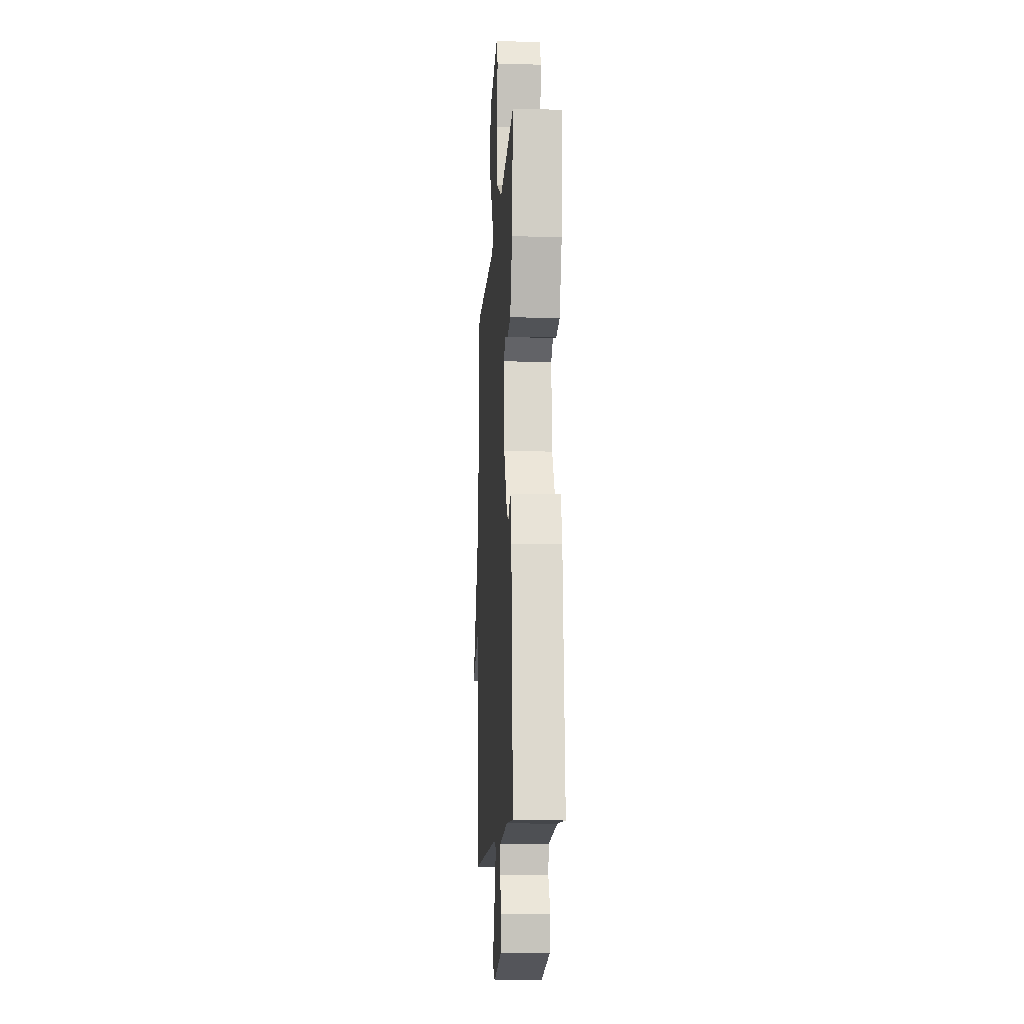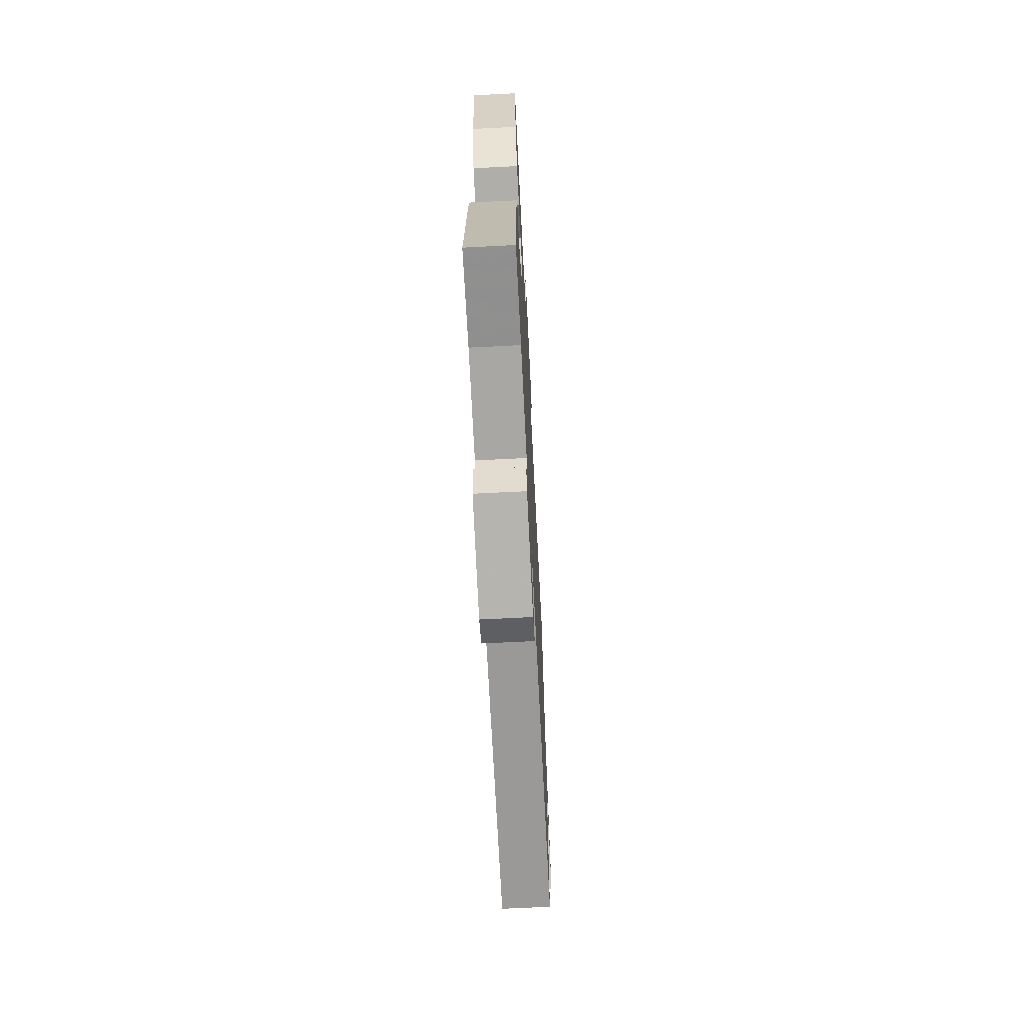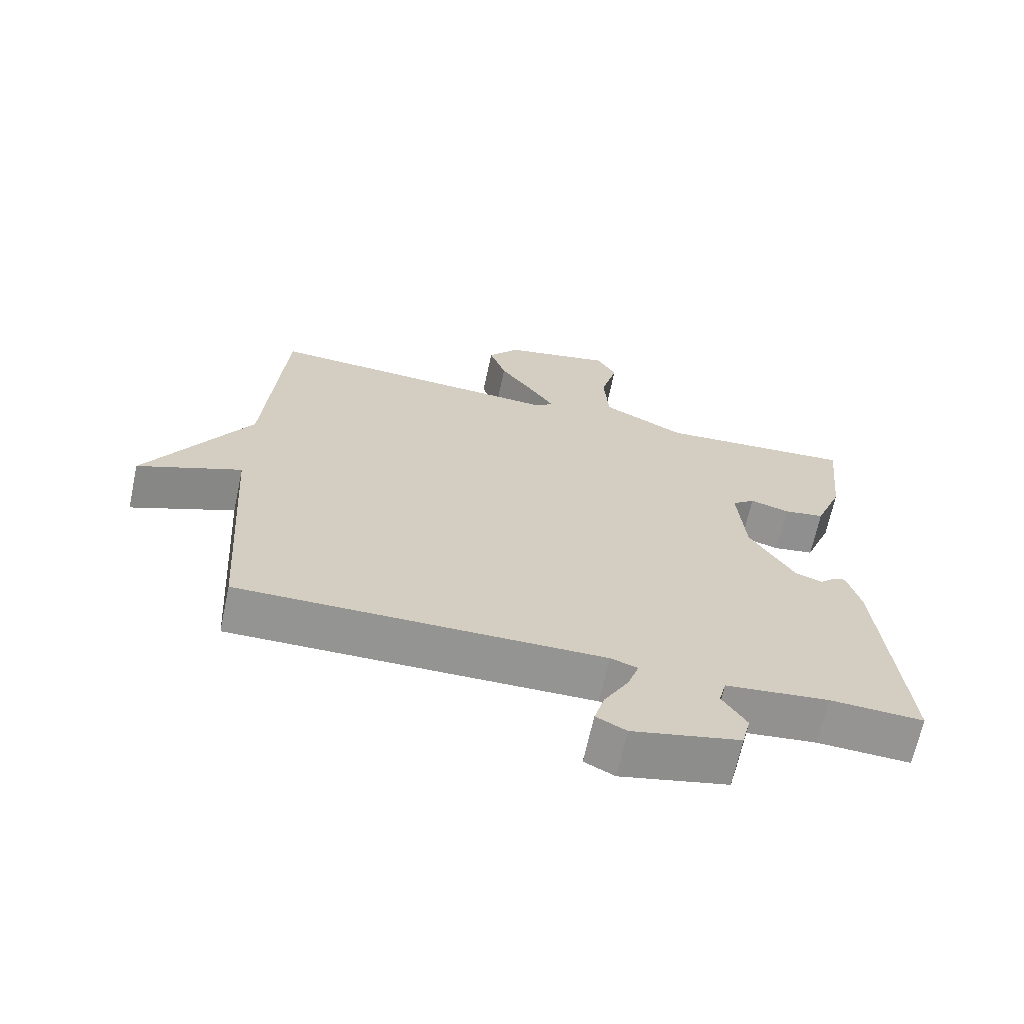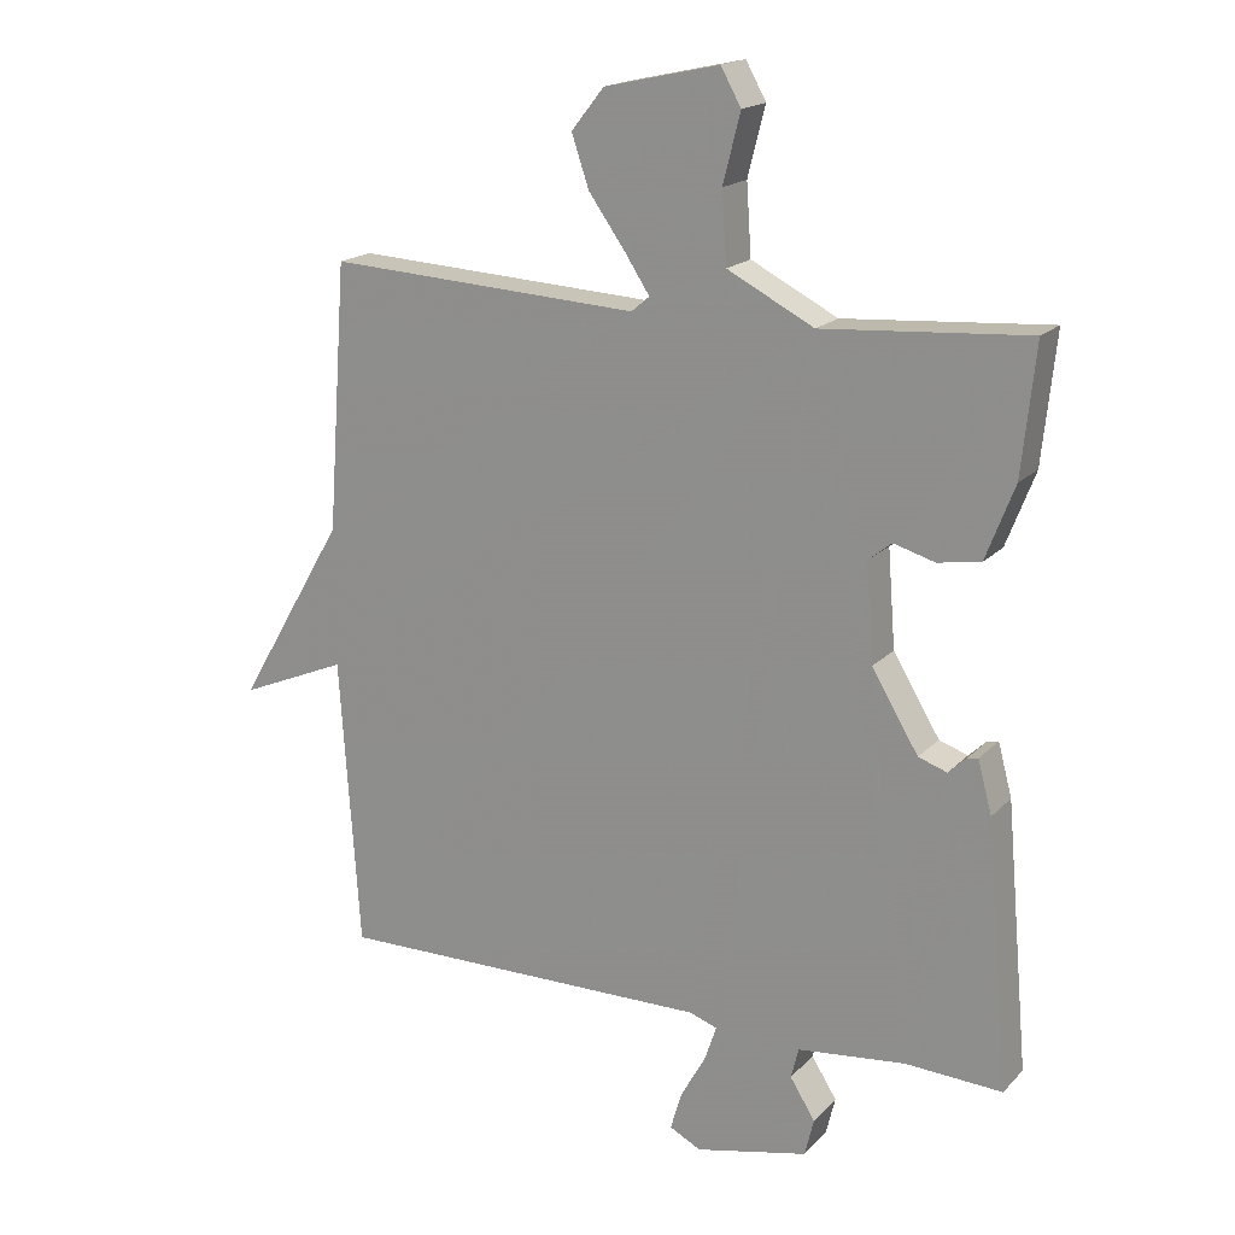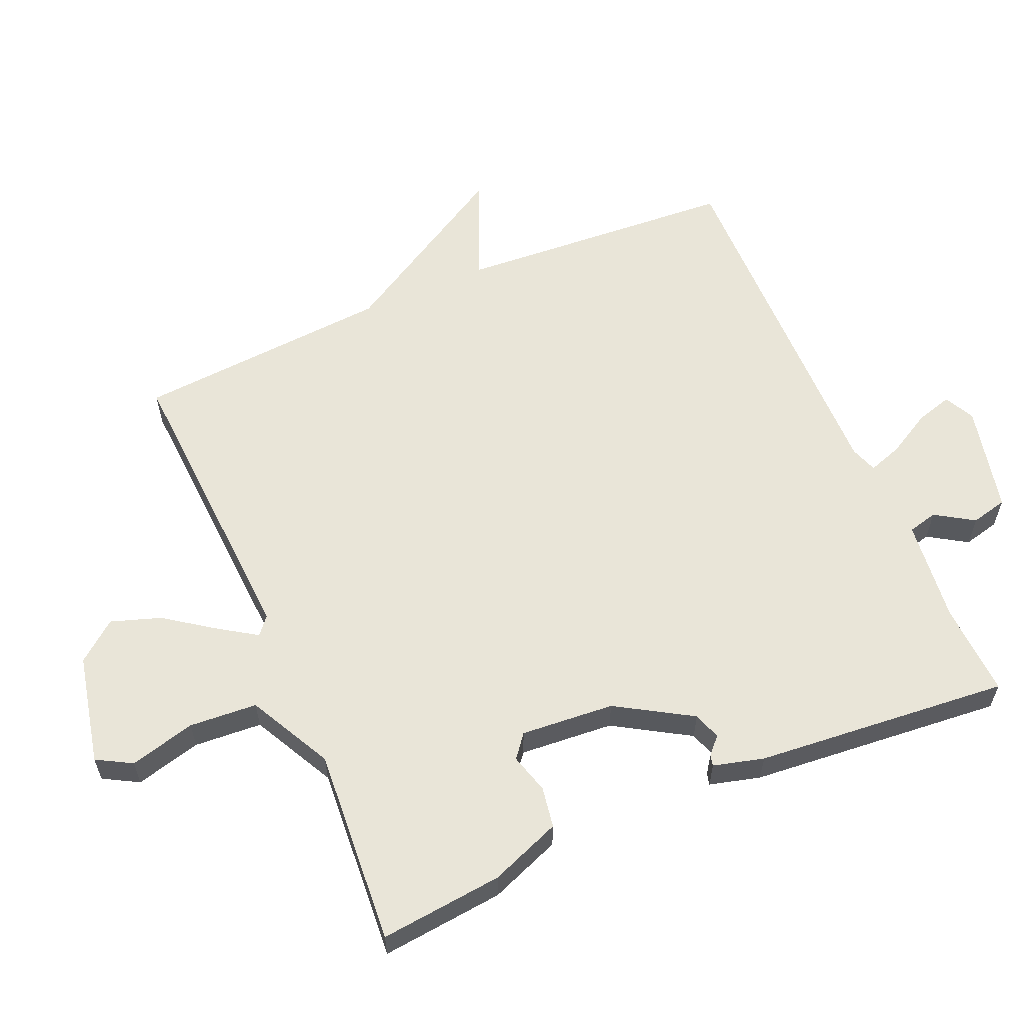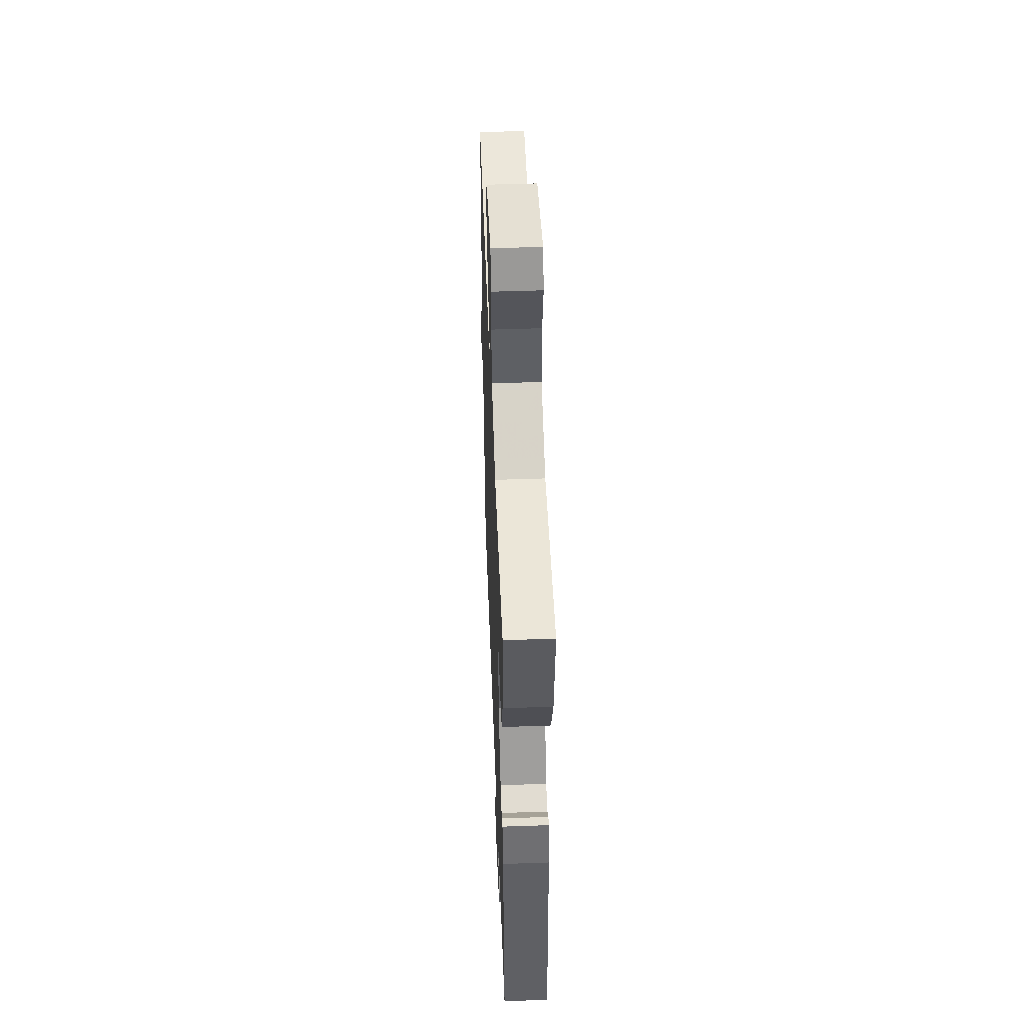
<metadata>
{"format":"obj","ext":"obj","renderer":"f3d","projection":"perspective","resolution":1024,"background":"white","views":[{"elev":-12.4,"azim":86.5,"up":"+Z"},{"elev":-68.3,"azim":92.9,"up":"+Z"},{"elev":-67.0,"azim":-12.1,"up":"+Z"},{"elev":17.9,"azim":28.8,"up":"+Z"},{"elev":59.7,"azim":66.6,"up":"+Y"},{"elev":50.4,"azim":87.8,"up":"+Z"}]}
</metadata>
<code>
v 0.5 0.07 0.5
v 0.481 0.07 0.317
v 0.44 0.07 0.211
v 0.379 0.07 0.201
v 0.32 0.07 0.218
v 0.286 0.07 0.191
v 0.297 0.07 0.052
v 0.364 0.07 -0.059
v 0.405 0.07 -0.073
v 0.429 0.07 -0.05
v 0.446 0.07 -0.046
v 0.466 0.07 -0.121
v 0.5 0.07 -0.5
v 0.361 0.07 -0.493
v 0.207 0.07 -0.51
v 0.196 0.07 -0.554
v 0.232 0.07 -0.611
v 0.219 0.07 -0.665
v 0.058 0.07 -0.701
v 0.013 0.07 -0.678
v 0.029 0.07 -0.623
v 0.065 0.07 -0.559
v 0.082 0.07 -0.508
v 0.042 0.07 -0.494
v -0.5 0.07 -0.5
v -0.528 0.07 -0.082
v -0.683 0.07 -0.147
v -0.528 0.07 0.118
v -0.5 0.07 0.5
v -0.052 0.07 0.475
v -0.026 0.07 0.497
v -0.062 0.07 0.552
v -0.114 0.07 0.625
v -0.139 0.07 0.699
v -0.092 0.07 0.758
v 0.072 0.07 0.794
v 0.101 0.07 0.742
v 0.076 0.07 0.644
v 0.083 0.07 0.543
v 0.207 0.07 0.479
v 0.5 0 0.5
v 0.481 0 0.317
v 0.44 0 0.211
v 0.379 0 0.201
v 0.32 0 0.218
v 0.286 0 0.191
v 0.297 0 0.052
v 0.364 0 -0.059
v 0.405 0 -0.073
v 0.429 0 -0.05
v 0.446 0 -0.046
v 0.466 0 -0.121
v 0.5 0 -0.5
v 0.361 0 -0.493
v 0.207 0 -0.51
v 0.196 0 -0.554
v 0.232 0 -0.611
v 0.219 0 -0.665
v 0.058 0 -0.701
v 0.013 0 -0.678
v 0.029 0 -0.623
v 0.065 0 -0.559
v 0.082 0 -0.508
v 0.042 0 -0.494
v -0.5 0 -0.5
v -0.528 0 -0.082
v -0.683 0 -0.147
v -0.528 0 0.118
v -0.5 0 0.5
v -0.052 0 0.475
v -0.026 0 0.497
v -0.062 0 0.552
v -0.114 0 0.625
v -0.139 0 0.699
v -0.092 0 0.758
v 0.072 0 0.794
v 0.101 0 0.742
v 0.076 0 0.644
v 0.083 0 0.543
v 0.207 0 0.479
f 36 37 38
f 35 36 38
f 34 35 38
f 33 34 38
f 32 33 38
f 31 32 38 39
f 30 31 39 40
f 28 29 30
f 28 30 40
f 27 28 40
f 26 27 40
f 24 25 26 40
f 20 21 22
f 19 20 22
f 18 19 22
f 17 18 22
f 16 17 22
f 15 16 22 23
f 23 24 40
f 15 23 40
f 14 15 40
f 12 13 14
f 11 12 14
f 10 11 14
f 9 10 14
f 3 4 5
f 2 3 5
f 1 2 5
f 40 1 5
f 40 5 6
f 8 9 14
f 7 8 14
f 7 14 40
f 6 7 40
f 78 77 76
f 78 76 75
f 78 75 74
f 78 74 73
f 78 73 72
f 79 78 72 71
f 80 79 71 70
f 70 69 68
f 80 70 68
f 80 68 67
f 80 67 66
f 80 66 65 64
f 62 61 60
f 62 60 59
f 62 59 58
f 62 58 57
f 62 57 56
f 63 62 56 55
f 80 64 63
f 80 63 55
f 80 55 54
f 54 53 52
f 54 52 51
f 54 51 50
f 54 50 49
f 45 44 43
f 45 43 42
f 45 42 41
f 45 41 80
f 46 45 80
f 54 49 48
f 54 48 47
f 80 54 47
f 80 47 46
f 1 41 42 2
f 2 42 43 3
f 3 43 44 4
f 4 44 45 5
f 5 45 46 6
f 6 46 47 7
f 7 47 48 8
f 8 48 49 9
f 9 49 50 10
f 10 50 51 11
f 11 51 52 12
f 12 52 53 13
f 13 53 54 14
f 14 54 55 15
f 15 55 56 16
f 16 56 57 17
f 17 57 58 18
f 18 58 59 19
f 19 59 60 20
f 20 60 61 21
f 21 61 62 22
f 22 62 63 23
f 23 63 64 24
f 24 64 65 25
f 25 65 66 26
f 26 66 67 27
f 27 67 68 28
f 28 68 69 29
f 29 69 70 30
f 30 70 71 31
f 31 71 72 32
f 32 72 73 33
f 33 73 74 34
f 34 74 75 35
f 35 75 76 36
f 36 76 77 37
f 37 77 78 38
f 38 78 79 39
f 39 79 80 40
f 40 80 41 1

</code>
